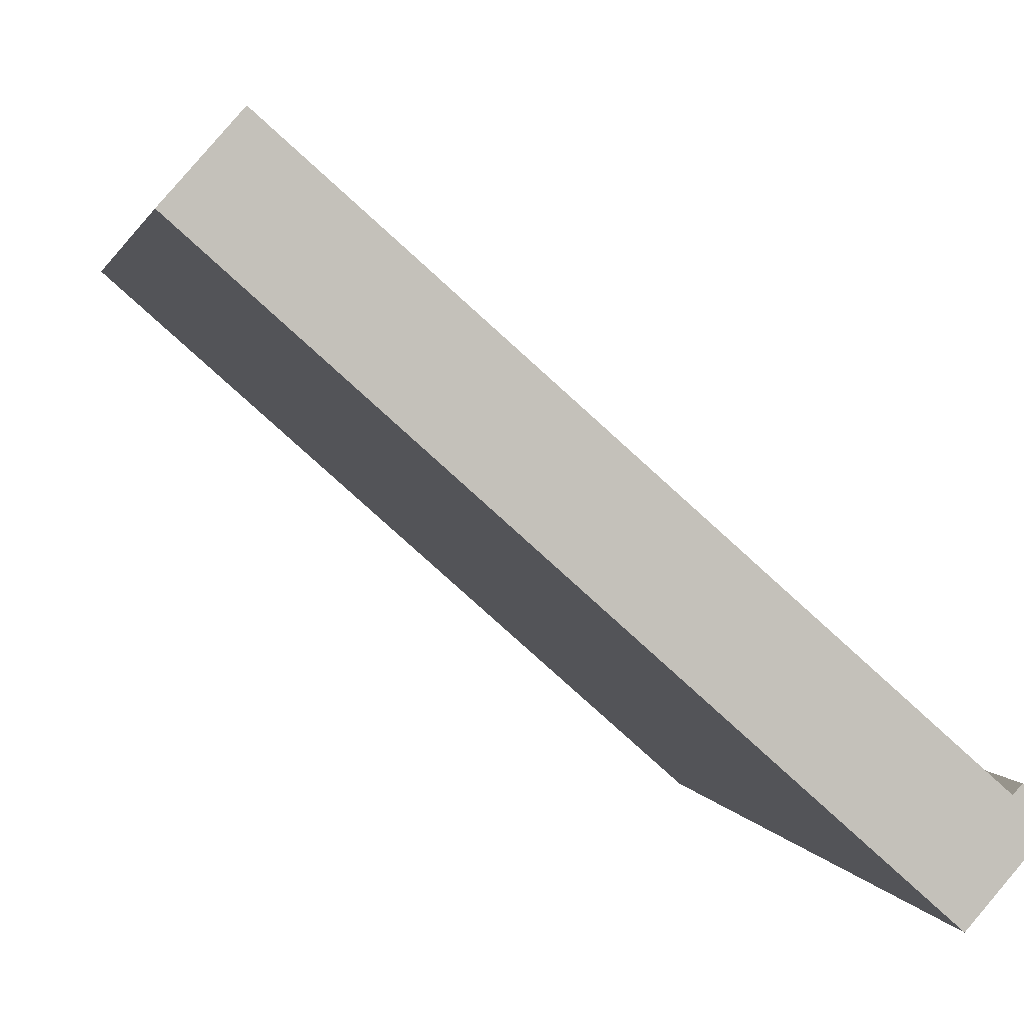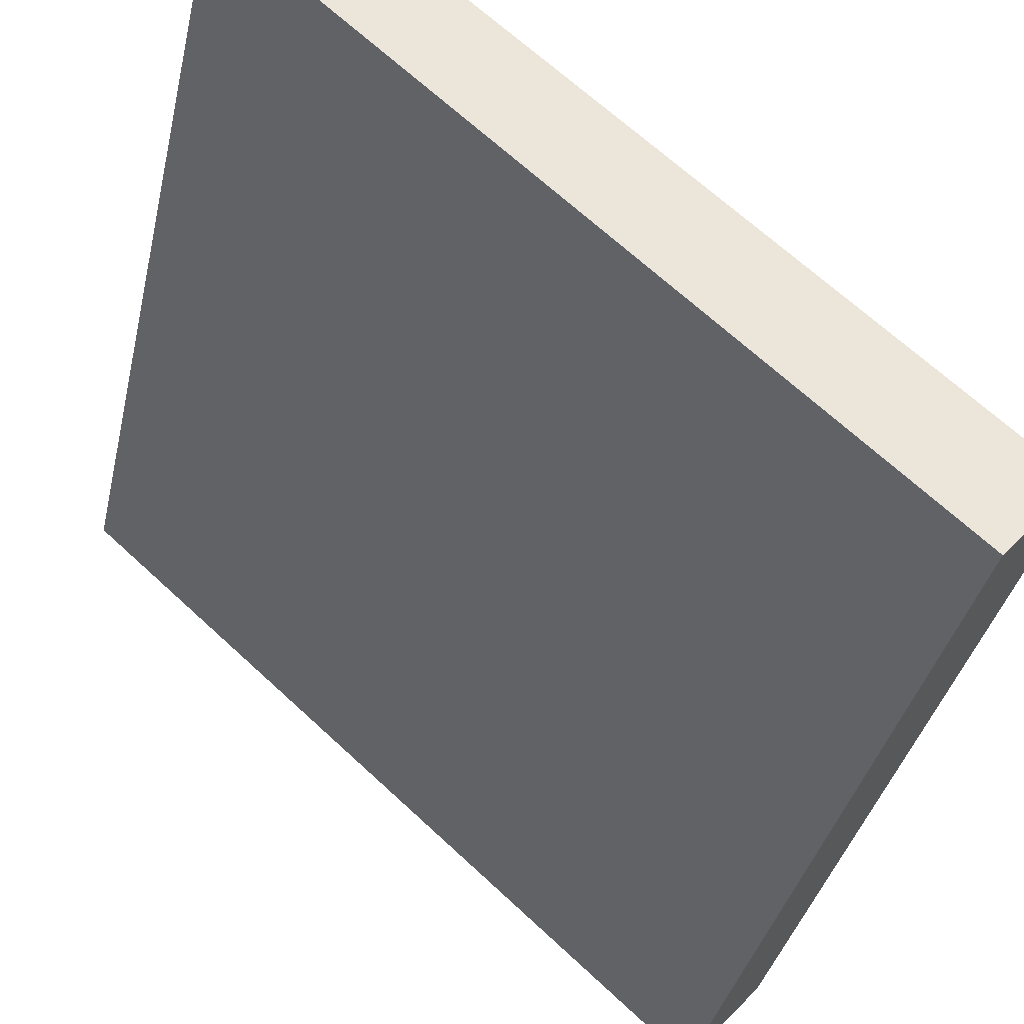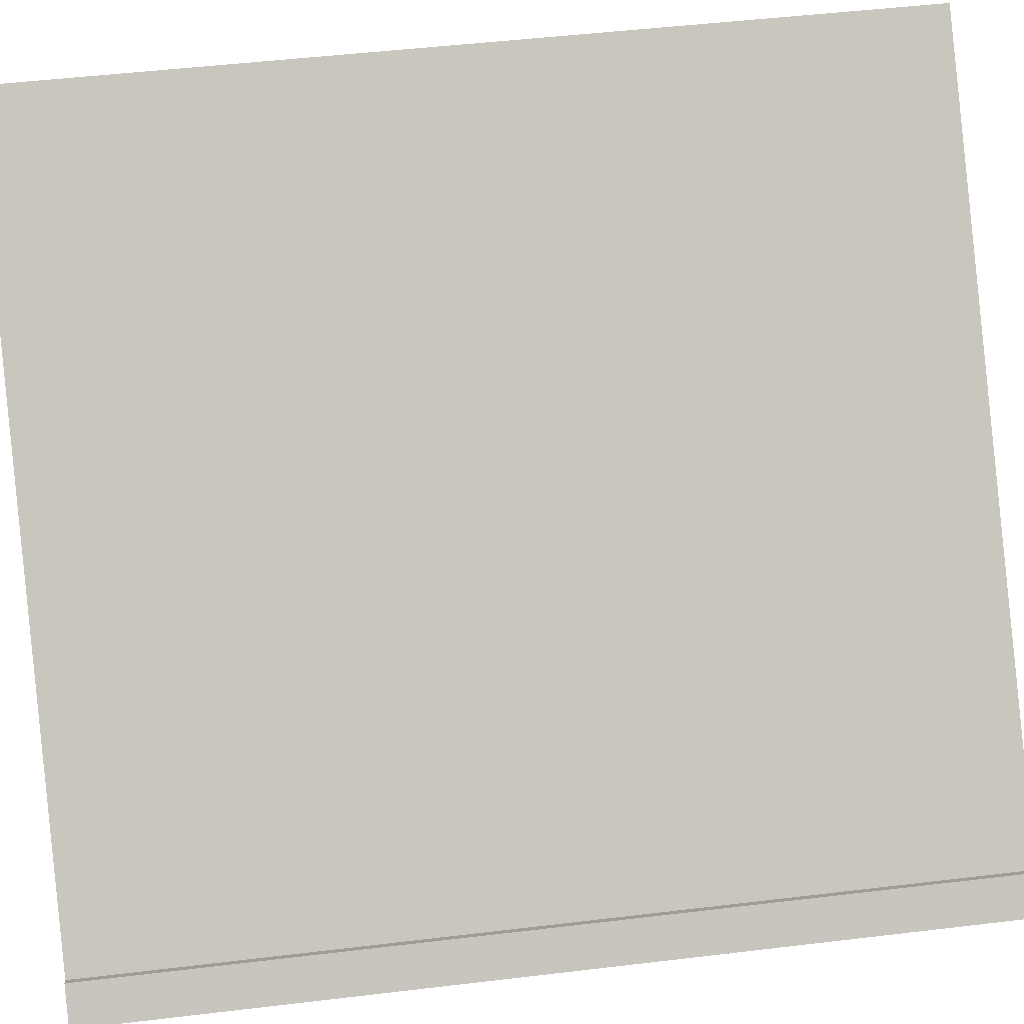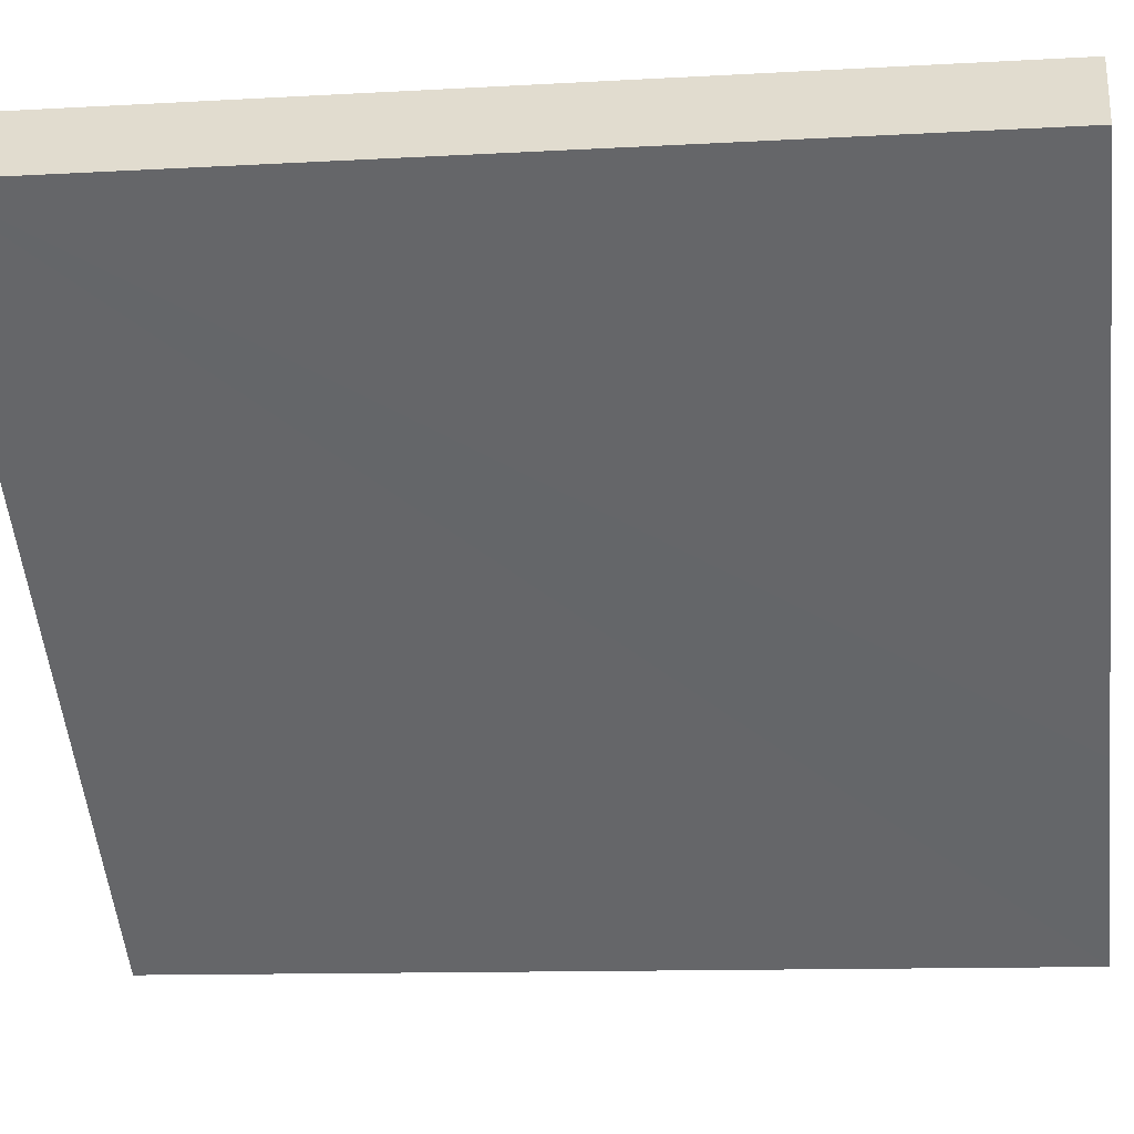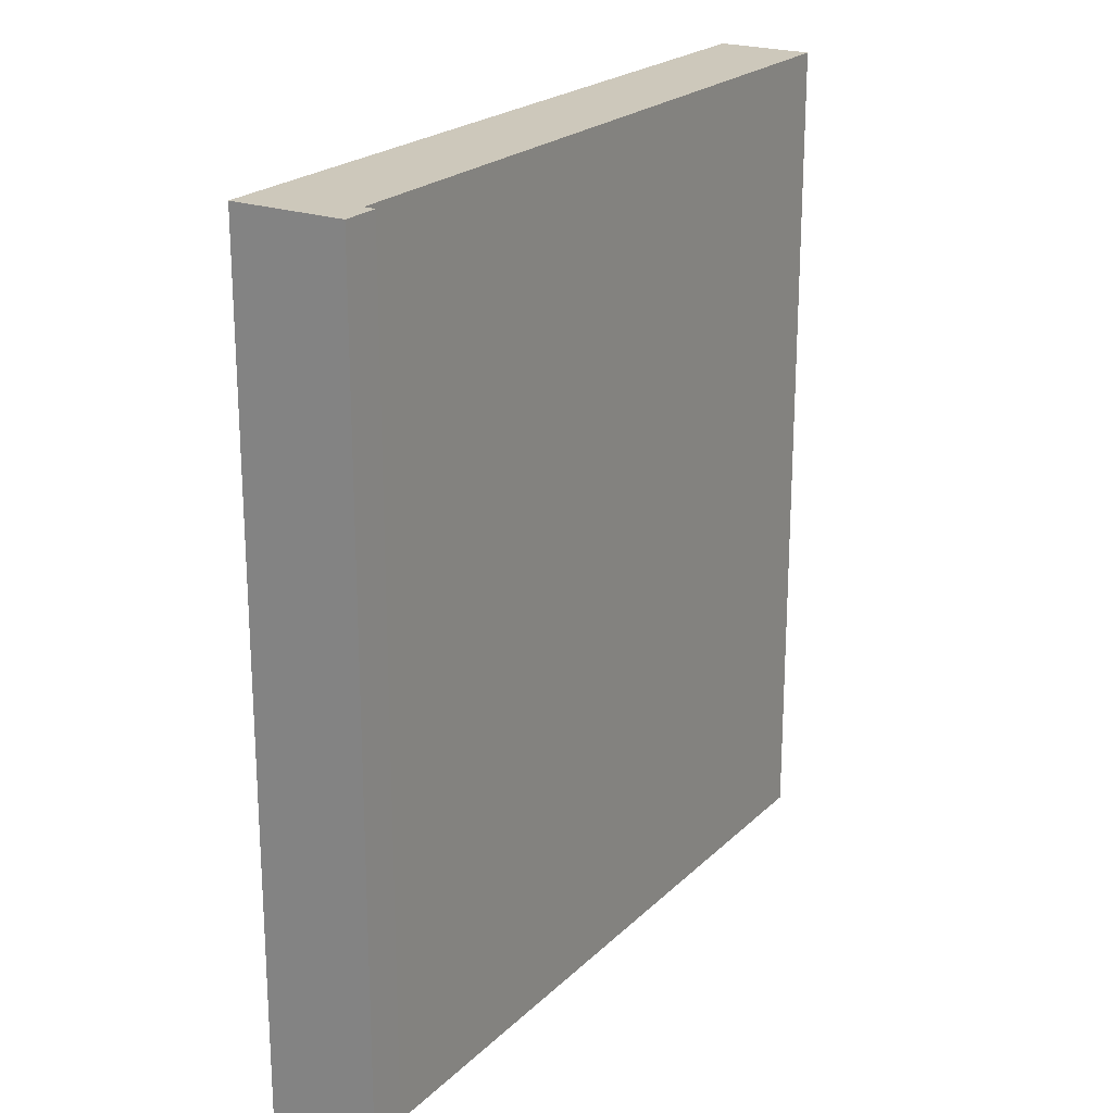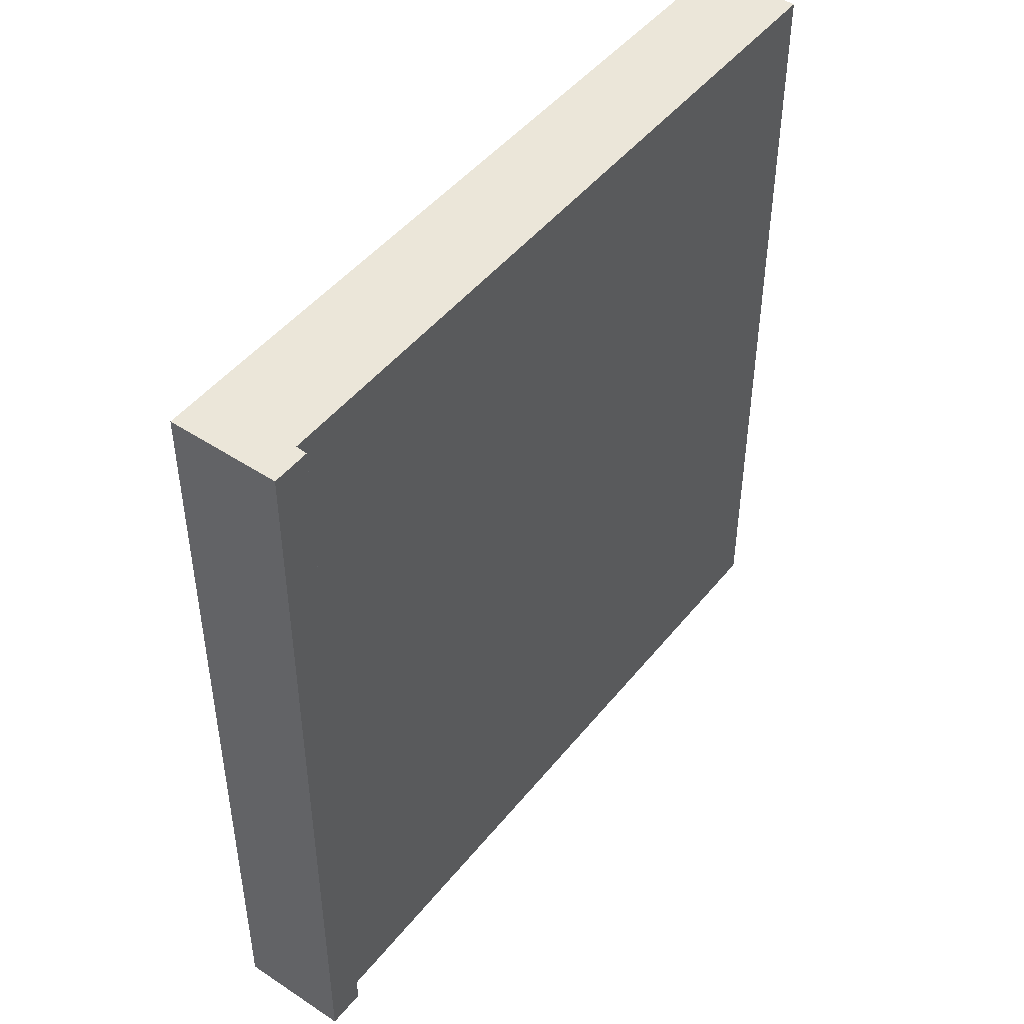
<metadata>
{"format":"obj","ext":"obj","renderer":"f3d","projection":"perspective","resolution":1024,"background":"white","views":[{"elev":2.0,"azim":168.9,"up":"+Z"},{"elev":-36.6,"azim":167.6,"up":"+Z"},{"elev":48.8,"azim":-97.6,"up":"+Z"},{"elev":-11.1,"azim":98.1,"up":"+Z"},{"elev":21.8,"azim":-99.3,"up":"+Y"},{"elev":47.5,"azim":-94.6,"up":"+Y"}]}
</metadata>
<code>
v  5.319 6.657 3.523
v  2.546 6.657 2.113
v  4.811 6.657 4.1
v  3.055 6.657 1.516
v  1.445 6.657 1.147
v  1.955 6.657 0.541
v  0.297 6.657 0.14
v  0.589 6.657 -0.669
v  0 6.657 4.076e-16
v  0.007 6.657 -0.008
v  0.231 6.657 0.205
v  0 0 0
v  0.231 -1.255e-17 0.205
v  0.297 -8.573e-18 0.14
v  2.546 -1.294e-16 2.113
v  4.811 -2.511e-16 4.1
v  1.445 -7.023e-17 1.147
v  5.319 -2.157e-16 3.523
v  0.589 4.096e-17 -0.669
v  3.055 -9.283e-17 1.516
v  1.955 -3.313e-17 0.541
v  0.007 4.899e-19 -0.008
g defaultobject
f 1 2 3
f 2 1 4
f 2 4 5
f 5 4 6
f 5 6 7
f 7 6 8
f 7 8 9
f 9 8 10
f 9 11 7
f 12 11 9
f 11 12 13
f 14 5 7
f 5 14 2
f 2 14 3
f 3 14 15
f 3 15 16
f 15 14 17
f 13 7 11
f 7 13 14
f 16 1 3
f 1 16 18
f 18 4 1
f 4 18 6
f 6 18 8
f 8 18 19
f 19 18 20
f 19 20 21
f 10 12 9
f 12 10 8
f 12 8 22
f 22 8 19
f 16 20 18
f 20 16 15
f 20 15 21
f 21 15 17
f 21 17 19
f 19 17 14
f 19 14 13
f 19 13 12
f 19 12 22

</code>
